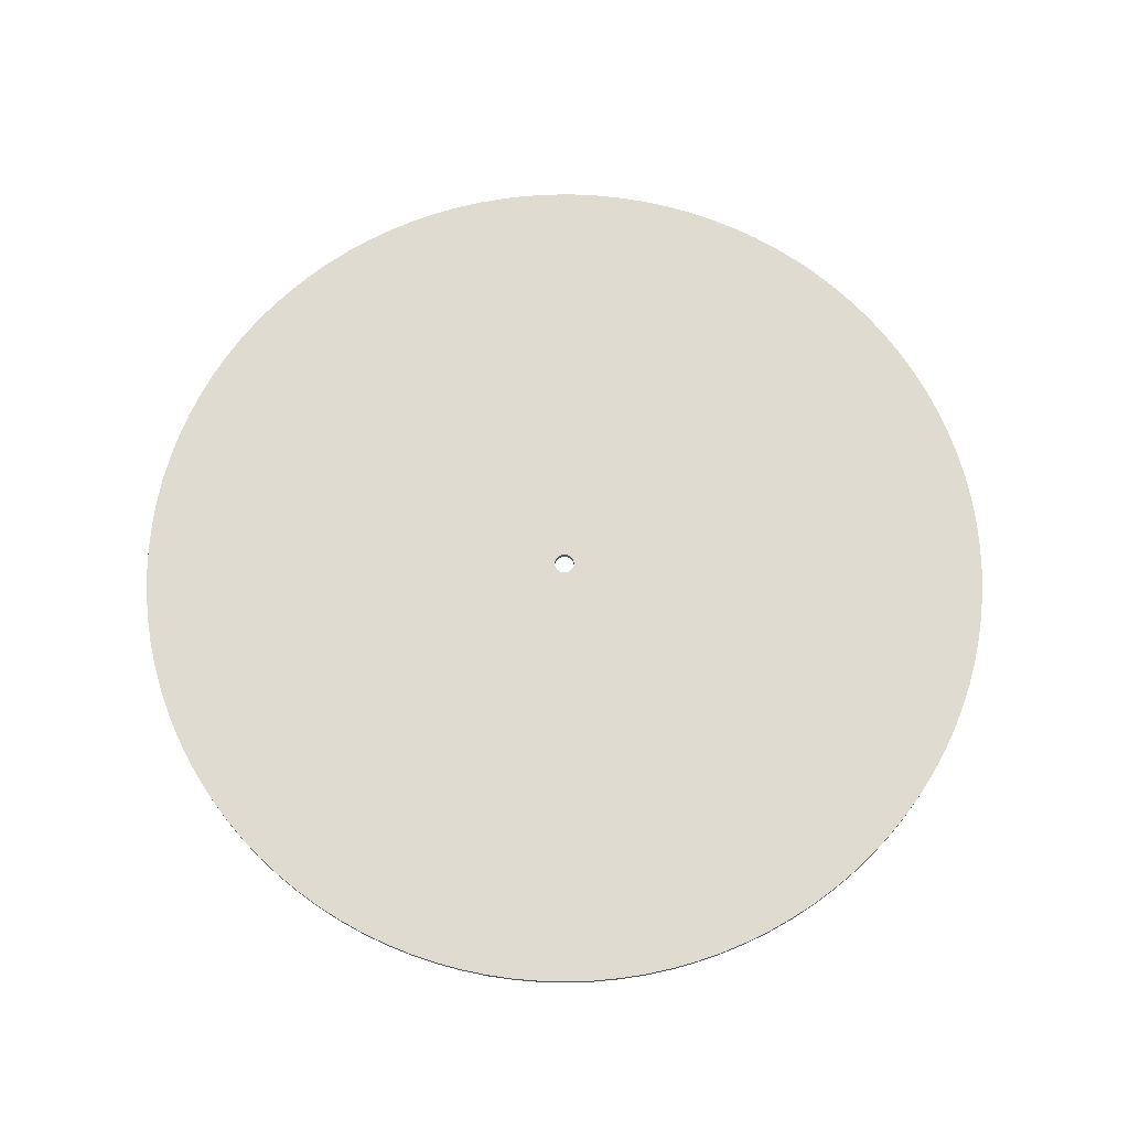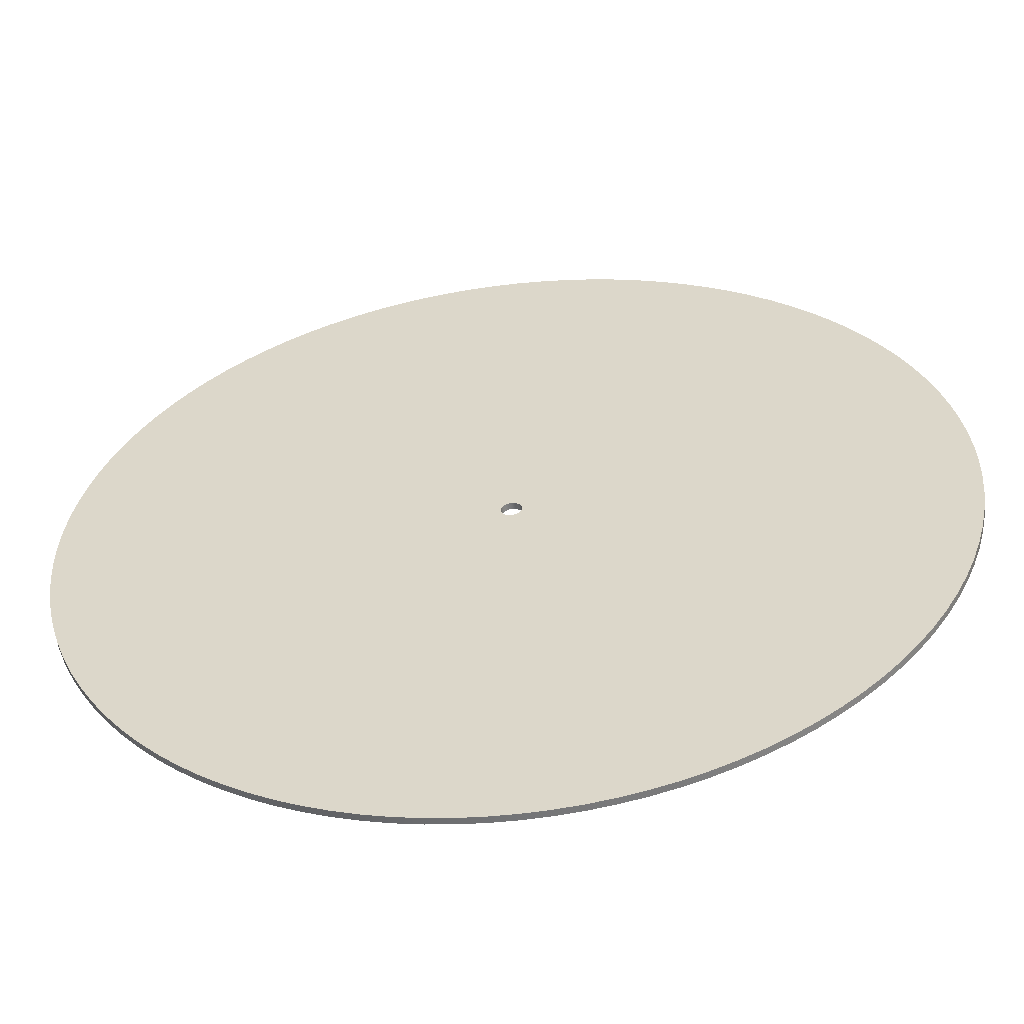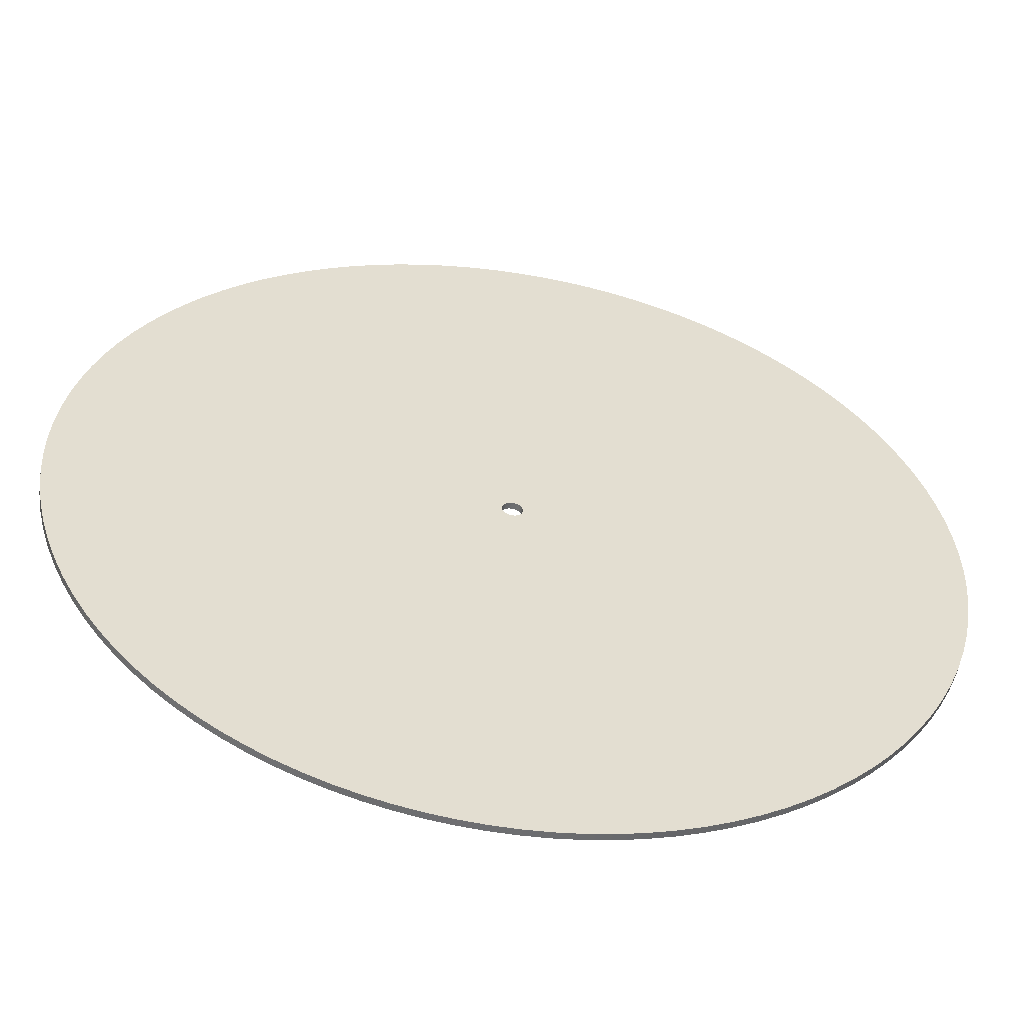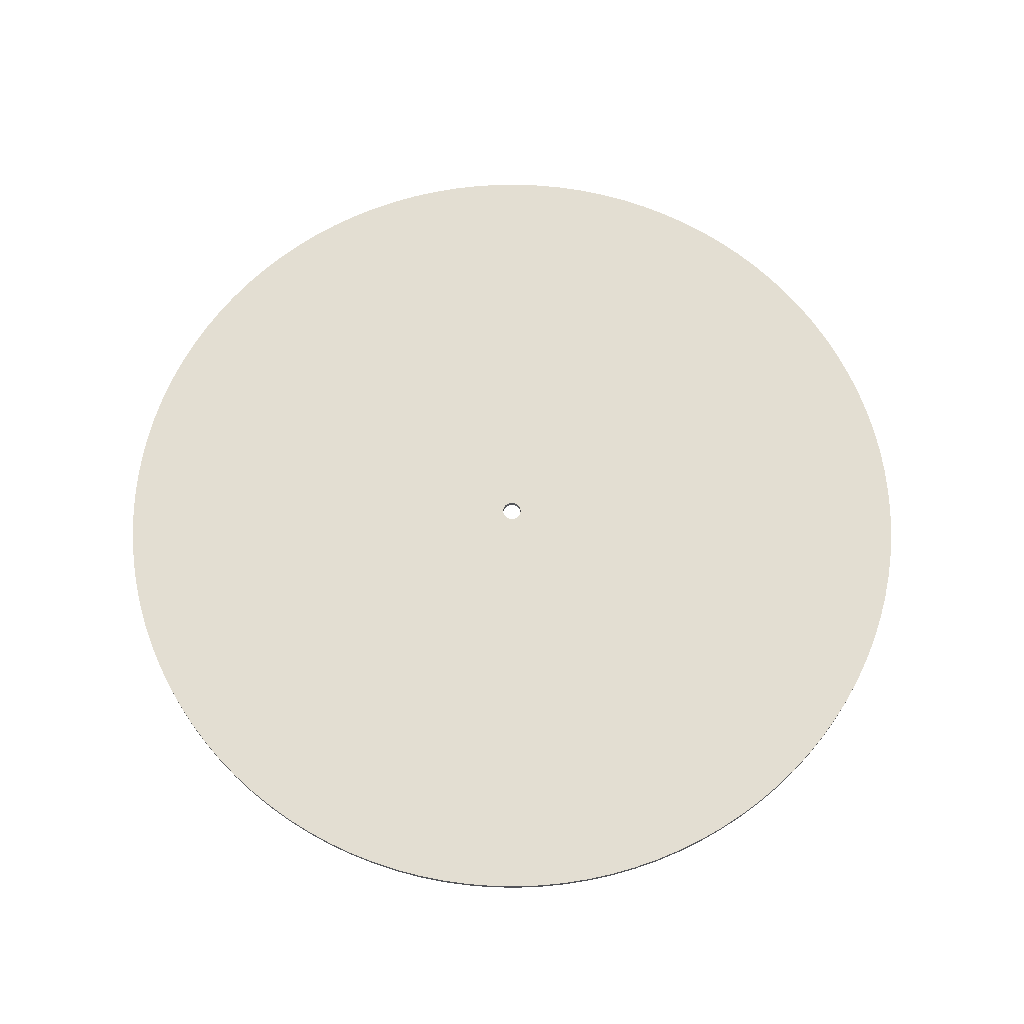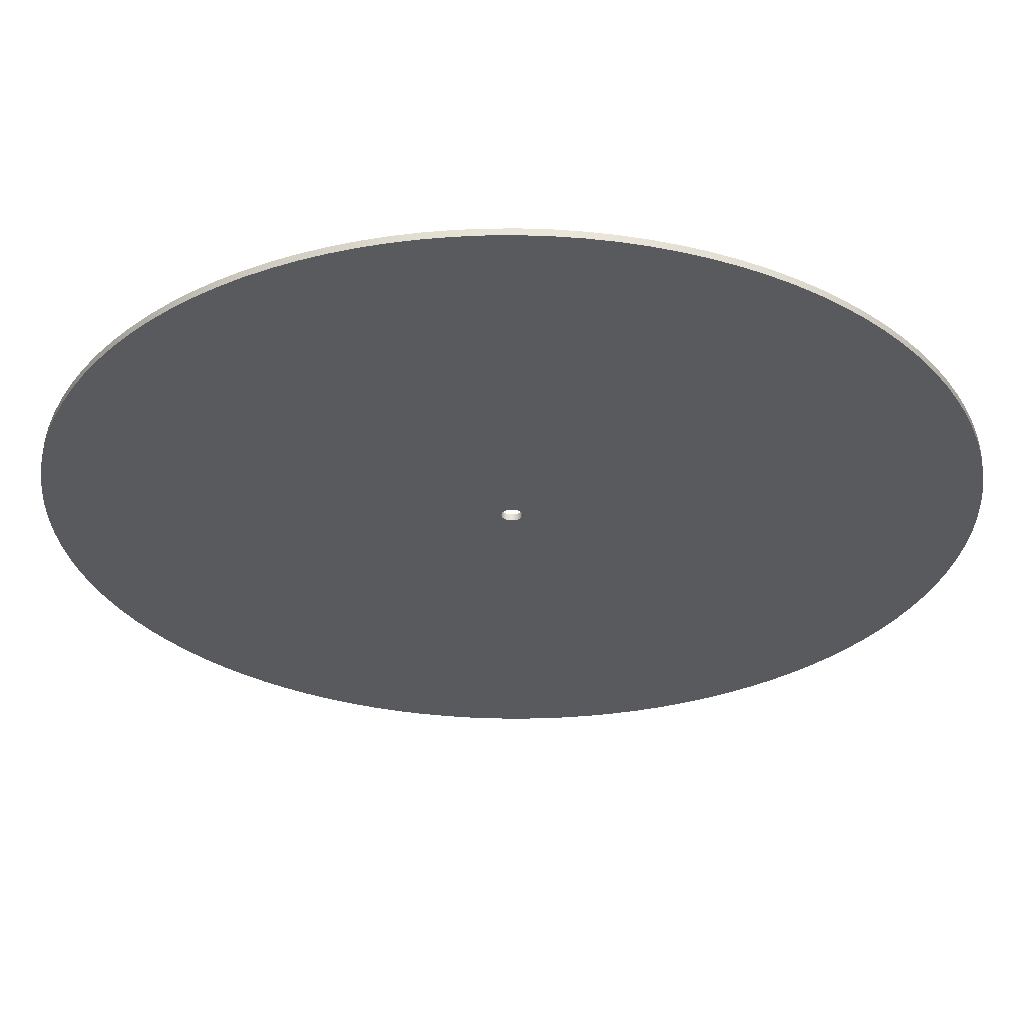
<metadata>
{"format":"obj","ext":"obj","renderer":"f3d","projection":"perspective","resolution":1024,"background":"white","views":[{"elev":70.1,"azim":-74.9,"up":"+Z"},{"elev":-56.1,"azim":7.0,"up":"+Y"},{"elev":-54.2,"azim":-9.5,"up":"+Y"},{"elev":67.4,"azim":58.6,"up":"+Z"},{"elev":59.5,"azim":0.3,"up":"+Y"}]}
</metadata>
<code>
g Solid3
v 3 0 0
v 2.898 -0.7765 0
v 2.598 -1.5 0
v 2.121 -2.121 0
v 1.5 -2.598 0
v 0.7765 -2.898 0
v -0 -3 0
v -0.7765 -2.898 0
v -1.5 -2.598 0
v -2.121 -2.121 0
v -2.598 -1.5 0
v -2.898 -0.7765 0
v -3 0 0
v -2.898 0.7765 0
v -2.598 1.5 0
v -2.121 2.121 0
v -1.5 2.598 0
v -0.7765 2.898 0
v -0 3 0
v 0.7765 2.898 0
v 1.5 2.598 0
v 2.121 2.121 0
v 2.598 1.5 0
v 2.898 0.7765 0
v 3 0 2
v 2.898 0.7765 2
v 2.598 1.5 2
v 2.121 2.121 2
v 1.5 2.598 2
v 0.7765 2.898 2
v -0 3 2
v -0.7765 2.898 2
v -1.5 2.598 2
v -2.121 2.121 2
v -2.598 1.5 2
v -2.898 0.7765 2
v -3 0 2
v -2.898 -0.7765 2
v -2.598 -1.5 2
v -2.121 -2.121 2
v -1.5 -2.598 2
v -0.7765 -2.898 2
v -0 -3 2
v 0.7765 -2.898 2
v 1.5 -2.598 2
v 2.121 -2.121 2
v 2.598 -1.5 2
v 2.898 -0.7765 2
v 130 0 2
v 129.8 -7.775 2
v 129.1 -15.52 2
v 127.9 -23.21 2
v 126.3 -30.82 2
v 124.2 -38.32 2
v 121.7 -45.68 2
v 118.8 -52.88 2
v 115.4 -59.88 2
v 111.6 -66.68 2
v 107.4 -73.23 2
v 102.8 -79.52 2
v 97.9 -85.53 2
v 92.61 -91.23 2
v 86.99 -96.61 2
v 81.05 -101.6 2
v 74.83 -106.3 2
v 68.34 -110.6 2
v 61.6 -114.5 2
v 54.65 -118 2
v 47.49 -121 2
v 40.17 -123.6 2
v 32.71 -125.8 2
v 25.12 -127.5 2
v 17.45 -128.8 2
v 9.715 -129.6 2
v 1.945 -130 2
v -5.832 -129.9 2
v -13.59 -129.3 2
v -21.3 -128.2 2
v -28.93 -126.7 2
v -36.46 -124.8 2
v -43.85 -122.4 2
v -51.09 -119.5 2
v -58.15 -116.3 2
v -65 -112.6 2
v -71.62 -108.5 2
v -77.98 -104 2
v -84.06 -99.17 2
v -89.84 -93.96 2
v -95.3 -88.42 2
v -100.4 -82.57 2
v -105.2 -76.41 2
v -109.6 -69.99 2
v -113.5 -63.31 2
v -117.1 -56.4 2
v -120.3 -49.3 2
v -123 -42.02 2
v -125.3 -34.58 2
v -127.2 -27.03 2
v -128.5 -19.38 2
v -129.5 -11.65 2
v -129.9 -3.889 2
v -129.9 3.889 2
v -129.5 11.65 2
v -128.5 19.38 2
v -127.2 27.03 2
v -125.3 34.58 2
v -123 42.02 2
v -120.3 49.3 2
v -117.1 56.4 2
v -113.5 63.31 2
v -109.6 69.99 2
v -105.2 76.41 2
v -100.4 82.57 2
v -95.3 88.42 2
v -89.84 93.96 2
v -84.06 99.17 2
v -77.98 104 2
v -71.62 108.5 2
v -65 112.6 2
v -58.15 116.3 2
v -51.09 119.5 2
v -43.85 122.4 2
v -36.46 124.8 2
v -28.93 126.7 2
v -21.3 128.2 2
v -13.59 129.3 2
v -5.832 129.9 2
v 1.945 130 2
v 9.715 129.6 2
v 17.45 128.8 2
v 25.12 127.5 2
v 32.71 125.8 2
v 40.17 123.6 2
v 47.49 121 2
v 54.65 118 2
v 61.6 114.5 2
v 68.34 110.6 2
v 74.83 106.3 2
v 81.05 101.6 2
v 86.99 96.61 2
v 92.61 91.23 2
v 97.9 85.53 2
v 102.8 79.52 2
v 107.4 73.23 2
v 111.6 66.68 2
v 115.4 59.88 2
v 118.8 52.88 2
v 121.7 45.68 2
v 124.2 38.32 2
v 126.3 30.82 2
v 127.9 23.21 2
v 129.1 15.52 2
v 129.8 7.775 2
v 130 0 0
v 129.8 7.775 0
v 129.1 15.52 0
v 127.9 23.21 0
v 126.3 30.82 0
v 124.2 38.32 0
v 121.7 45.68 0
v 118.8 52.88 0
v 115.4 59.88 0
v 111.6 66.68 0
v 107.4 73.23 0
v 102.8 79.52 0
v 97.9 85.53 0
v 92.61 91.23 0
v 86.99 96.61 0
v 81.05 101.6 0
v 74.83 106.3 0
v 68.34 110.6 0
v 61.6 114.5 0
v 54.65 118 0
v 47.49 121 0
v 40.17 123.6 0
v 32.71 125.8 0
v 25.12 127.5 0
v 17.45 128.8 0
v 9.715 129.6 0
v 1.945 130 0
v -5.832 129.9 0
v -13.59 129.3 0
v -21.3 128.2 0
v -28.93 126.7 0
v -36.46 124.8 0
v -43.85 122.4 0
v -51.09 119.5 0
v -58.15 116.3 0
v -65 112.6 0
v -71.62 108.5 0
v -77.98 104 0
v -84.06 99.17 0
v -89.84 93.96 0
v -95.3 88.42 0
v -100.4 82.57 0
v -105.2 76.41 0
v -109.6 69.99 0
v -113.5 63.31 0
v -117.1 56.4 0
v -120.3 49.3 0
v -123 42.02 0
v -125.3 34.58 0
v -127.2 27.03 0
v -128.5 19.38 0
v -129.5 11.65 0
v -129.9 3.889 0
v -129.9 -3.889 0
v -129.5 -11.65 0
v -128.5 -19.38 0
v -127.2 -27.03 0
v -125.3 -34.58 0
v -123 -42.02 0
v -120.3 -49.3 0
v -117.1 -56.4 0
v -113.5 -63.31 0
v -109.6 -69.99 0
v -105.2 -76.41 0
v -100.4 -82.57 0
v -95.3 -88.42 0
v -89.84 -93.96 0
v -84.06 -99.17 0
v -77.98 -104 0
v -71.62 -108.5 0
v -65 -112.6 0
v -58.15 -116.3 0
v -51.09 -119.5 0
v -43.85 -122.4 0
v -36.46 -124.8 0
v -28.93 -126.7 0
v -21.3 -128.2 0
v -13.59 -129.3 0
v -5.832 -129.9 0
v 1.945 -130 0
v 9.715 -129.6 0
v 17.45 -128.8 0
v 25.12 -127.5 0
v 32.71 -125.8 0
v 40.17 -123.6 0
v 47.49 -121 0
v 54.65 -118 0
v 61.6 -114.5 0
v 68.34 -110.6 0
v 74.83 -106.3 0
v 81.05 -101.6 0
v 86.99 -96.61 0
v 92.61 -91.23 0
v 97.9 -85.53 0
v 102.8 -79.52 0
v 107.4 -73.23 0
v 111.6 -66.68 0
v 115.4 -59.88 0
v 118.8 -52.88 0
v 121.7 -45.68 0
v 124.2 -38.32 0
v 126.3 -30.82 0
v 127.9 -23.21 0
v 129.1 -15.52 0
v 129.8 -7.775 0
f 2 48 1
f 1 48 25
f 1 25 24
f 24 25 26
f 24 26 23
f 23 26 27
f 23 27 22
f 22 27 28
f 22 28 21
f 21 28 29
f 21 29 20
f 20 29 30
f 20 30 19
f 19 30 31
f 19 31 18
f 18 31 32
f 18 32 17
f 17 32 33
f 17 33 16
f 16 33 34
f 16 34 15
f 15 34 35
f 15 35 14
f 14 35 36
f 14 36 13
f 13 36 37
f 13 37 12
f 12 37 38
f 12 38 11
f 11 38 39
f 11 39 10
f 10 39 40
f 10 40 9
f 9 40 41
f 9 41 8
f 8 41 42
f 8 42 7
f 7 42 43
f 7 43 6
f 6 43 44
f 6 44 5
f 5 44 45
f 5 45 4
f 4 45 46
f 4 46 3
f 3 46 47
f 3 47 2
f 2 47 48
f 50 258 49
f 49 258 154
f 49 154 153
f 153 154 155
f 153 155 152
f 152 155 156
f 152 156 151
f 151 156 157
f 151 157 150
f 150 157 158
f 150 158 149
f 149 158 159
f 149 159 148
f 148 159 160
f 148 160 147
f 147 160 161
f 147 161 146
f 146 161 162
f 146 162 145
f 145 162 163
f 145 163 144
f 144 163 164
f 144 164 143
f 143 164 165
f 143 165 142
f 142 165 166
f 142 166 141
f 141 166 167
f 141 167 140
f 140 167 168
f 140 168 139
f 139 168 169
f 139 169 138
f 138 169 170
f 138 170 137
f 137 170 171
f 137 171 136
f 136 171 172
f 136 172 135
f 135 172 173
f 135 173 134
f 134 173 174
f 134 174 133
f 133 174 175
f 133 175 132
f 132 175 176
f 132 176 131
f 131 176 177
f 131 177 130
f 130 177 178
f 130 178 129
f 129 178 179
f 129 179 128
f 128 179 180
f 128 180 127
f 127 180 181
f 127 181 126
f 126 181 182
f 126 182 125
f 125 182 183
f 125 183 124
f 124 183 184
f 124 184 123
f 123 184 185
f 123 185 122
f 122 185 186
f 122 186 121
f 121 186 187
f 121 187 120
f 120 187 188
f 120 188 119
f 119 188 189
f 119 189 118
f 118 189 190
f 118 190 117
f 117 190 191
f 117 191 116
f 116 191 192
f 116 192 115
f 115 192 193
f 115 193 114
f 114 193 194
f 114 194 113
f 113 194 195
f 113 195 112
f 112 195 196
f 112 196 111
f 111 196 197
f 111 197 110
f 110 197 198
f 110 198 109
f 109 198 199
f 109 199 108
f 108 199 200
f 108 200 107
f 107 200 201
f 107 201 106
f 106 201 202
f 106 202 105
f 105 202 203
f 105 203 104
f 104 203 204
f 104 204 103
f 103 204 205
f 103 205 102
f 102 205 206
f 102 206 101
f 101 206 207
f 101 207 100
f 100 207 208
f 100 208 99
f 99 208 209
f 99 209 98
f 98 209 210
f 98 210 97
f 97 210 211
f 97 211 96
f 96 211 212
f 96 212 95
f 95 212 213
f 95 213 94
f 94 213 214
f 94 214 93
f 93 214 215
f 93 215 92
f 92 215 216
f 92 216 91
f 91 216 217
f 91 217 90
f 90 217 218
f 90 218 89
f 89 218 219
f 89 219 88
f 88 219 220
f 88 220 87
f 87 220 221
f 87 221 86
f 86 221 222
f 86 222 85
f 85 222 223
f 85 223 84
f 84 223 224
f 84 224 83
f 83 224 225
f 83 225 82
f 82 225 226
f 82 226 81
f 81 226 227
f 81 227 80
f 80 227 228
f 80 228 79
f 79 228 229
f 79 229 78
f 78 229 230
f 78 230 77
f 77 230 231
f 77 231 76
f 76 231 232
f 76 232 75
f 75 232 233
f 75 233 74
f 74 233 234
f 74 234 73
f 73 234 235
f 73 235 72
f 72 235 236
f 72 236 71
f 71 236 237
f 71 237 70
f 70 237 238
f 70 238 69
f 69 238 239
f 69 239 68
f 68 239 240
f 68 240 67
f 67 240 241
f 67 241 66
f 66 241 242
f 66 242 65
f 65 242 243
f 65 243 64
f 64 243 244
f 64 244 63
f 63 244 245
f 63 245 62
f 62 245 246
f 62 246 61
f 61 246 247
f 61 247 60
f 60 247 248
f 60 248 59
f 59 248 249
f 59 249 58
f 58 249 250
f 58 250 57
f 57 250 251
f 57 251 56
f 56 251 252
f 56 252 55
f 55 252 253
f 55 253 54
f 54 253 254
f 54 254 53
f 53 254 255
f 53 255 52
f 52 255 256
f 52 256 51
f 51 256 257
f 51 257 50
f 50 257 258
f 24 156 1
f 1 156 155
f 1 155 154
f 23 161 24
f 24 161 160
f 24 160 159
f 22 165 23
f 23 165 164
f 23 164 163
f 21 169 22
f 22 169 168
f 22 168 167
f 20 174 21
f 21 174 173
f 21 173 172
f 19 178 20
f 20 178 177
f 20 177 176
f 18 182 19
f 19 182 181
f 19 181 180
f 17 187 18
f 18 187 186
f 18 186 185
f 16 191 17
f 17 191 190
f 17 190 189
f 15 196 16
f 16 196 195
f 16 195 194
f 14 200 15
f 15 200 199
f 15 199 198
f 13 204 14
f 14 204 203
f 14 203 202
f 12 209 13
f 13 209 208
f 13 208 207
f 209 12 210
f 210 12 11
f 210 11 211
f 211 11 10
f 211 10 212
f 212 10 213
f 213 10 214
f 214 10 215
f 215 10 216
f 216 10 217
f 217 10 218
f 218 10 219
f 219 10 220
f 220 10 221
f 221 10 222
f 222 10 9
f 222 9 223
f 223 9 224
f 224 9 225
f 225 9 226
f 226 9 8
f 226 8 227
f 227 8 228
f 228 8 229
f 229 8 230
f 230 8 231
f 231 8 7
f 231 7 232
f 232 7 233
f 233 7 234
f 234 7 235
f 235 7 6
f 235 6 236
f 236 6 237
f 237 6 238
f 238 6 239
f 239 6 5
f 239 5 240
f 240 5 241
f 241 5 242
f 242 5 243
f 243 5 244
f 244 5 4
f 244 4 245
f 245 4 246
f 246 4 247
f 247 4 248
f 248 4 3
f 248 3 249
f 249 3 250
f 250 3 251
f 251 3 252
f 252 3 2
f 252 2 253
f 253 2 254
f 254 2 255
f 255 2 256
f 256 2 257
f 257 2 1
f 257 1 258
f 258 1 154
f 207 206 13
f 13 206 205
f 13 205 204
f 202 201 14
f 14 201 200
f 198 197 15
f 15 197 196
f 194 193 16
f 16 193 192
f 16 192 191
f 189 188 17
f 17 188 187
f 185 184 18
f 18 184 183
f 18 183 182
f 180 179 19
f 19 179 178
f 176 175 20
f 20 175 174
f 172 171 21
f 21 171 170
f 21 170 169
f 167 166 22
f 22 166 165
f 163 162 23
f 23 162 161
f 159 158 24
f 24 158 157
f 24 157 156
f 48 51 25
f 25 51 50
f 25 50 49
f 47 56 48
f 48 56 55
f 48 55 54
f 46 60 47
f 47 60 59
f 47 59 58
f 45 64 46
f 46 64 63
f 46 63 62
f 44 69 45
f 45 69 68
f 45 68 67
f 43 73 44
f 44 73 72
f 44 72 71
f 42 77 43
f 43 77 76
f 43 76 75
f 41 82 42
f 42 82 81
f 42 81 80
f 40 86 41
f 41 86 85
f 41 85 84
f 39 97 40
f 40 97 96
f 40 96 95
f 97 39 98
f 98 39 38
f 98 38 99
f 99 38 37
f 99 37 100
f 100 37 101
f 101 37 102
f 102 37 103
f 103 37 104
f 104 37 36
f 104 36 105
f 105 36 106
f 106 36 107
f 107 36 108
f 108 36 35
f 108 35 109
f 109 35 110
f 110 35 111
f 111 35 112
f 112 35 34
f 112 34 113
f 113 34 114
f 114 34 115
f 115 34 116
f 116 34 117
f 117 34 33
f 117 33 118
f 118 33 119
f 119 33 120
f 120 33 121
f 121 33 32
f 121 32 122
f 122 32 123
f 123 32 124
f 124 32 125
f 125 32 126
f 126 32 31
f 126 31 127
f 127 31 128
f 128 31 129
f 129 31 130
f 130 31 30
f 130 30 131
f 131 30 132
f 132 30 133
f 133 30 134
f 134 30 29
f 134 29 135
f 135 29 136
f 136 29 137
f 137 29 138
f 138 29 139
f 139 29 28
f 139 28 140
f 140 28 141
f 141 28 142
f 142 28 143
f 143 28 27
f 143 27 144
f 144 27 145
f 145 27 146
f 146 27 147
f 147 27 26
f 147 26 148
f 148 26 149
f 149 26 150
f 150 26 151
f 151 26 152
f 152 26 25
f 152 25 153
f 153 25 49
f 95 94 40
f 40 94 93
f 40 93 92
f 92 91 40
f 40 91 90
f 40 90 89
f 89 88 40
f 40 88 87
f 40 87 86
f 84 83 41
f 41 83 82
f 80 79 42
f 42 79 78
f 42 78 77
f 75 74 43
f 43 74 73
f 71 70 44
f 44 70 69
f 67 66 45
f 45 66 65
f 45 65 64
f 62 61 46
f 46 61 60
f 58 57 47
f 47 57 56
f 54 53 48
f 48 53 52
f 48 52 51

</code>
